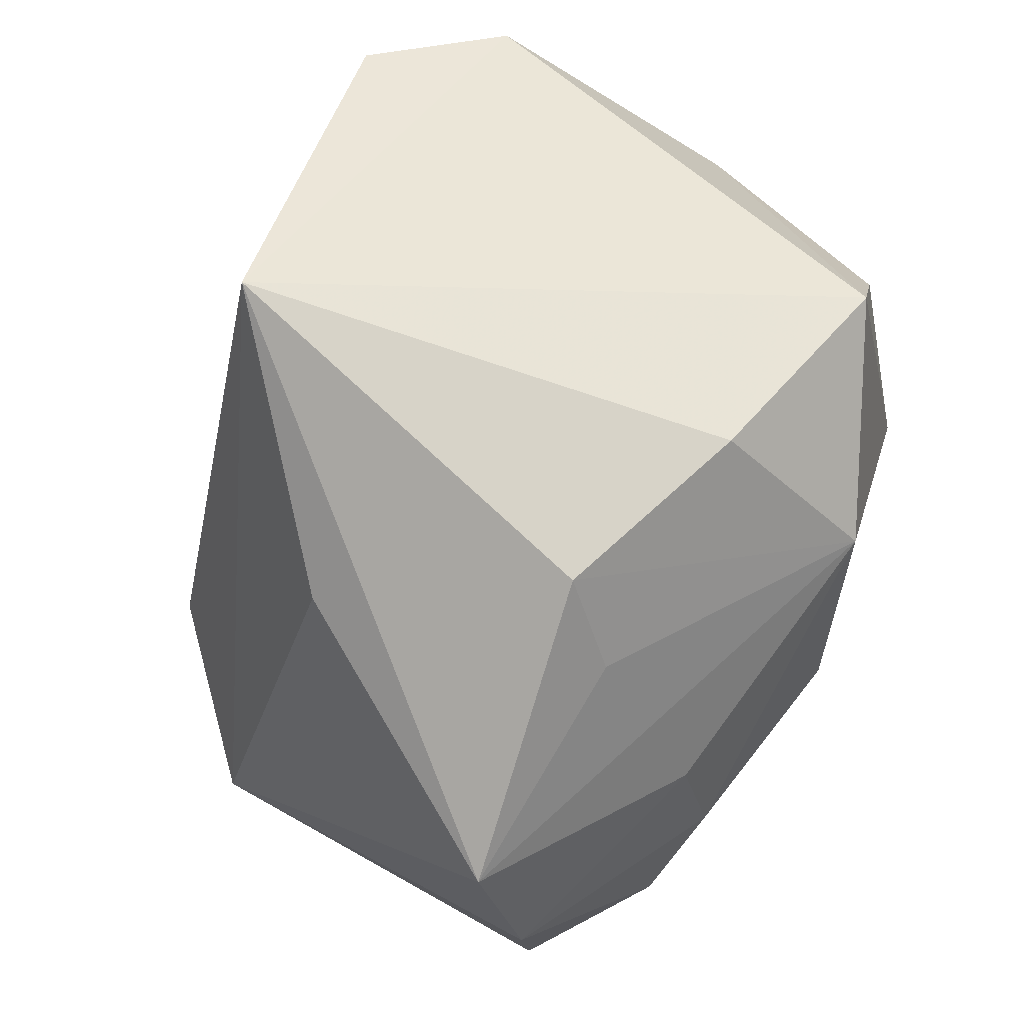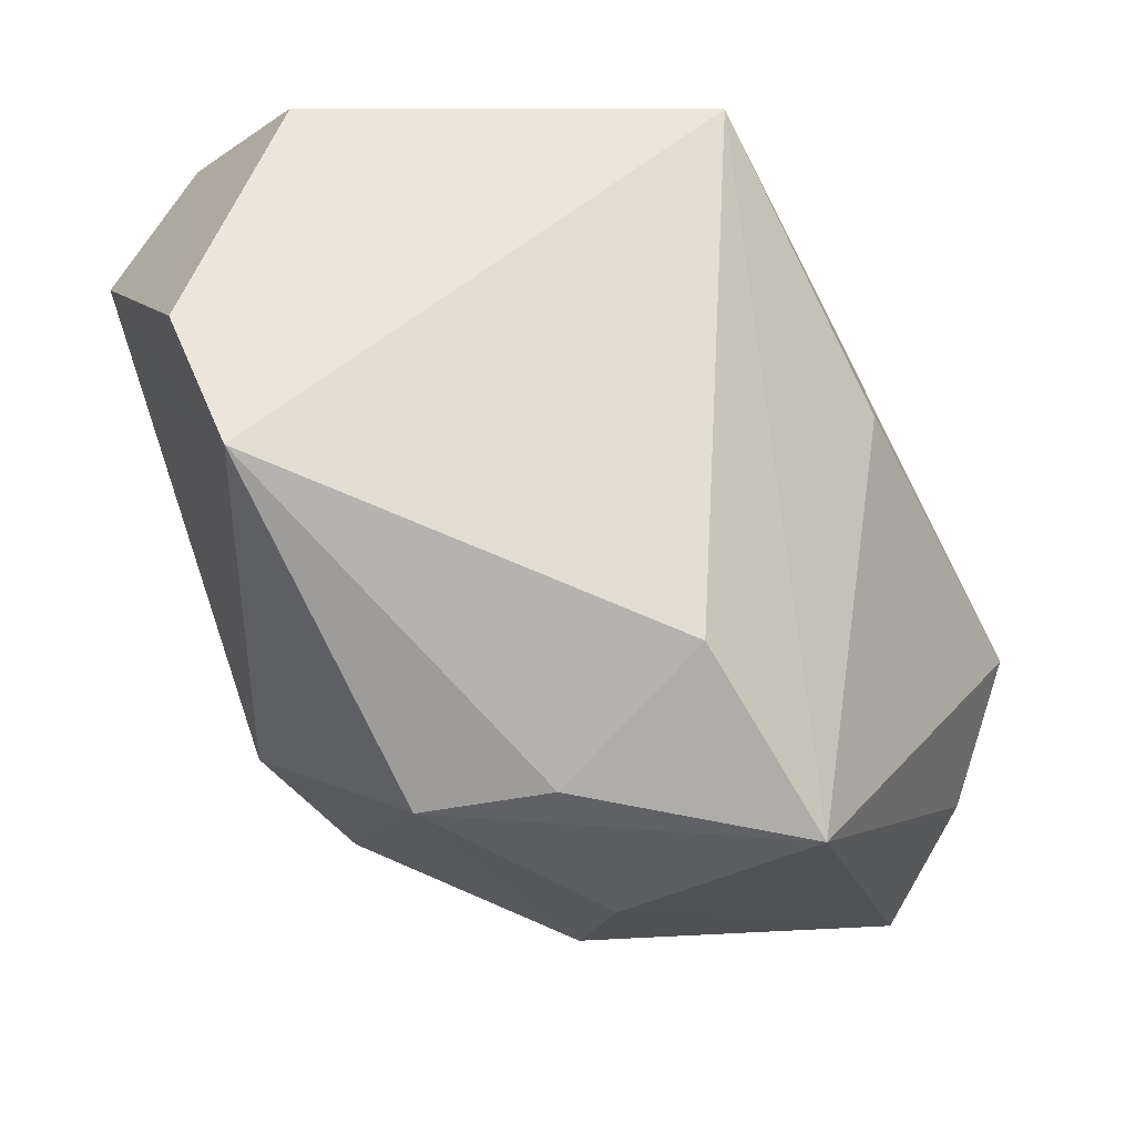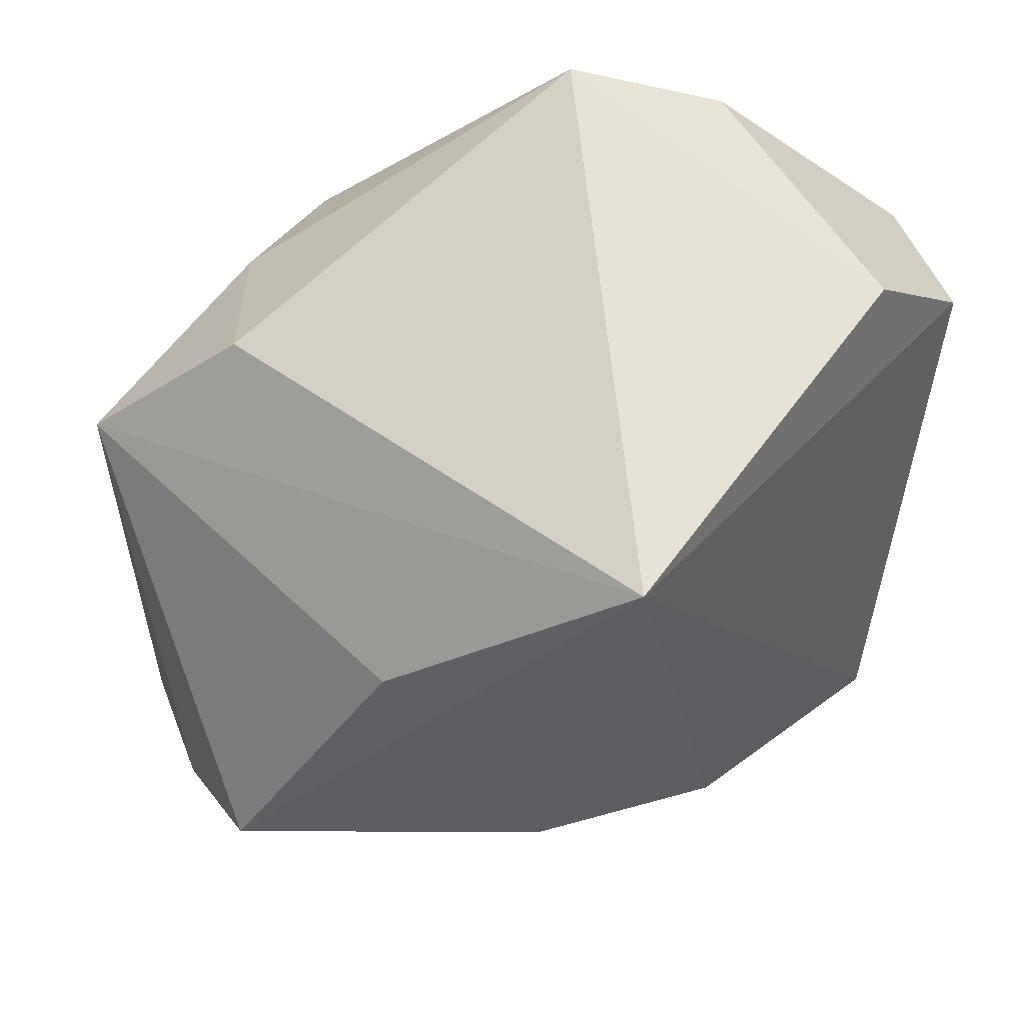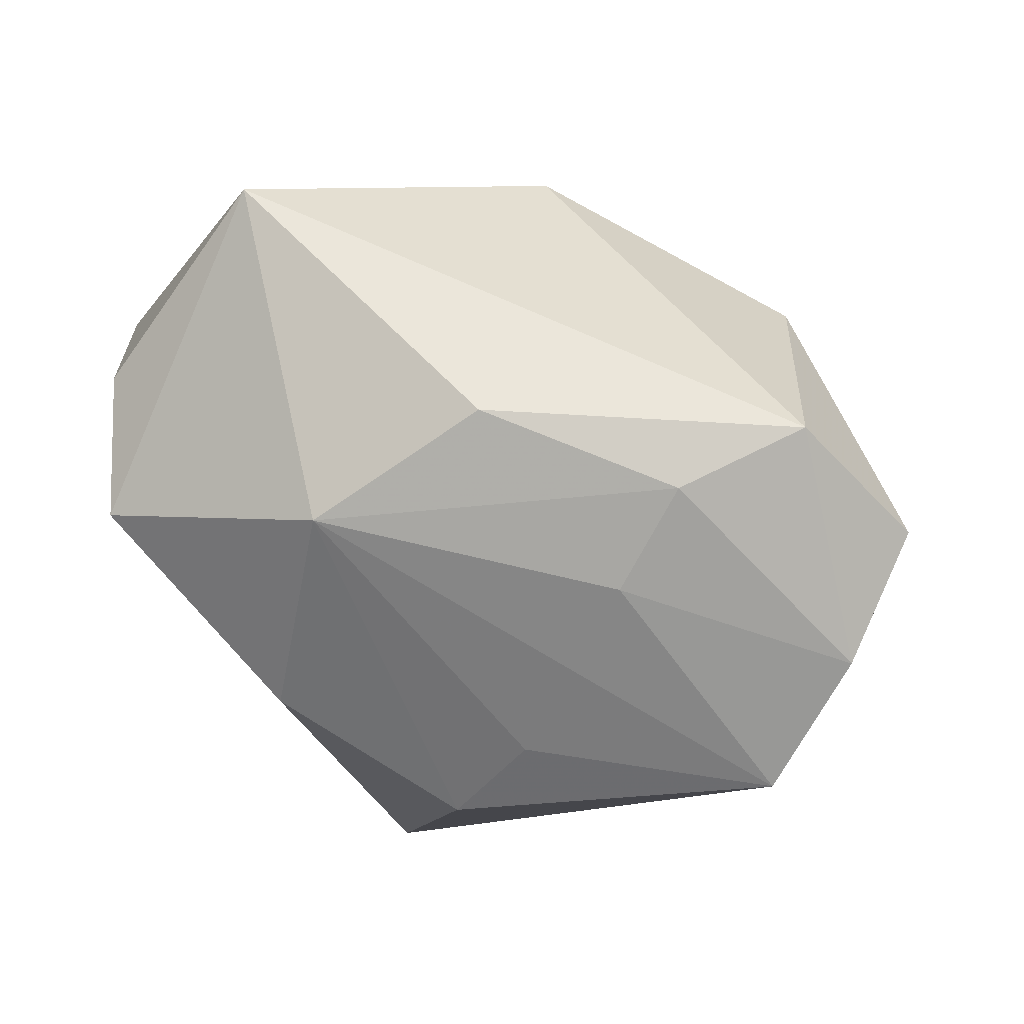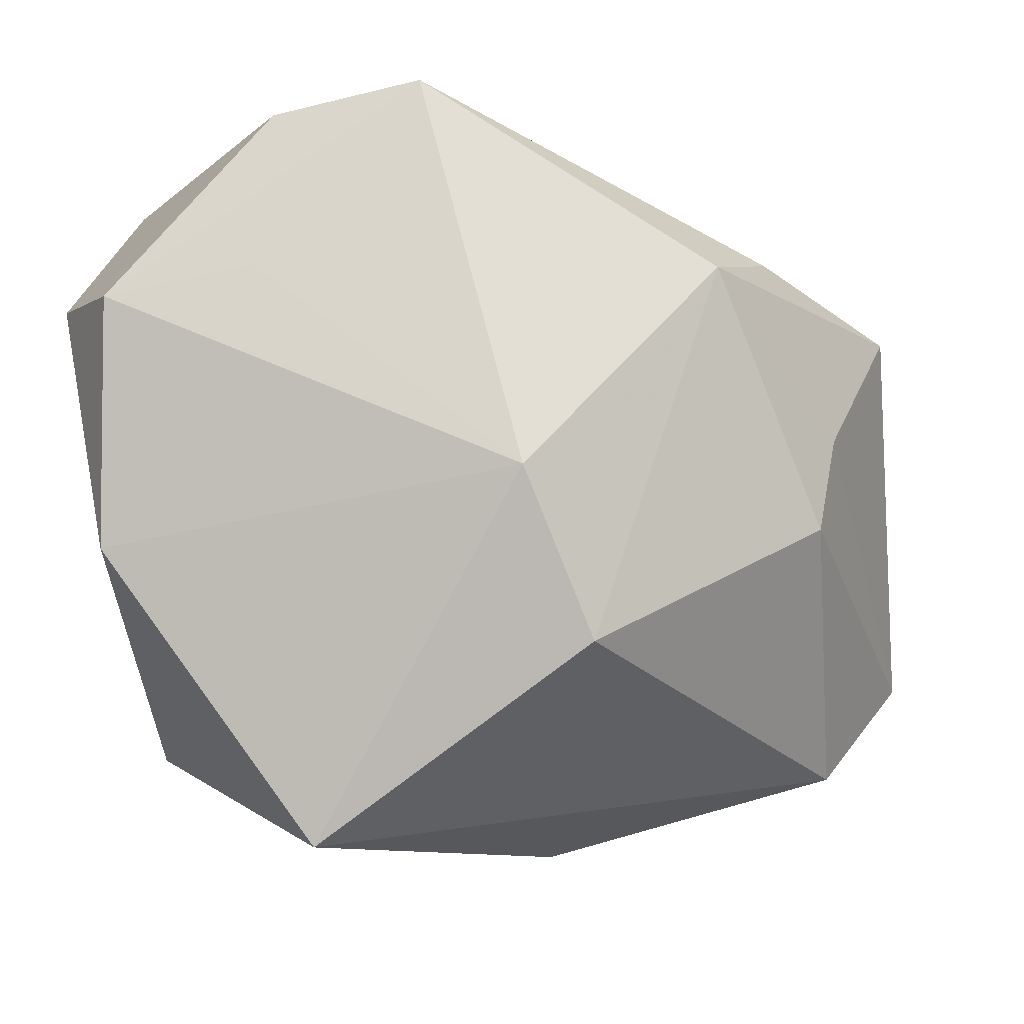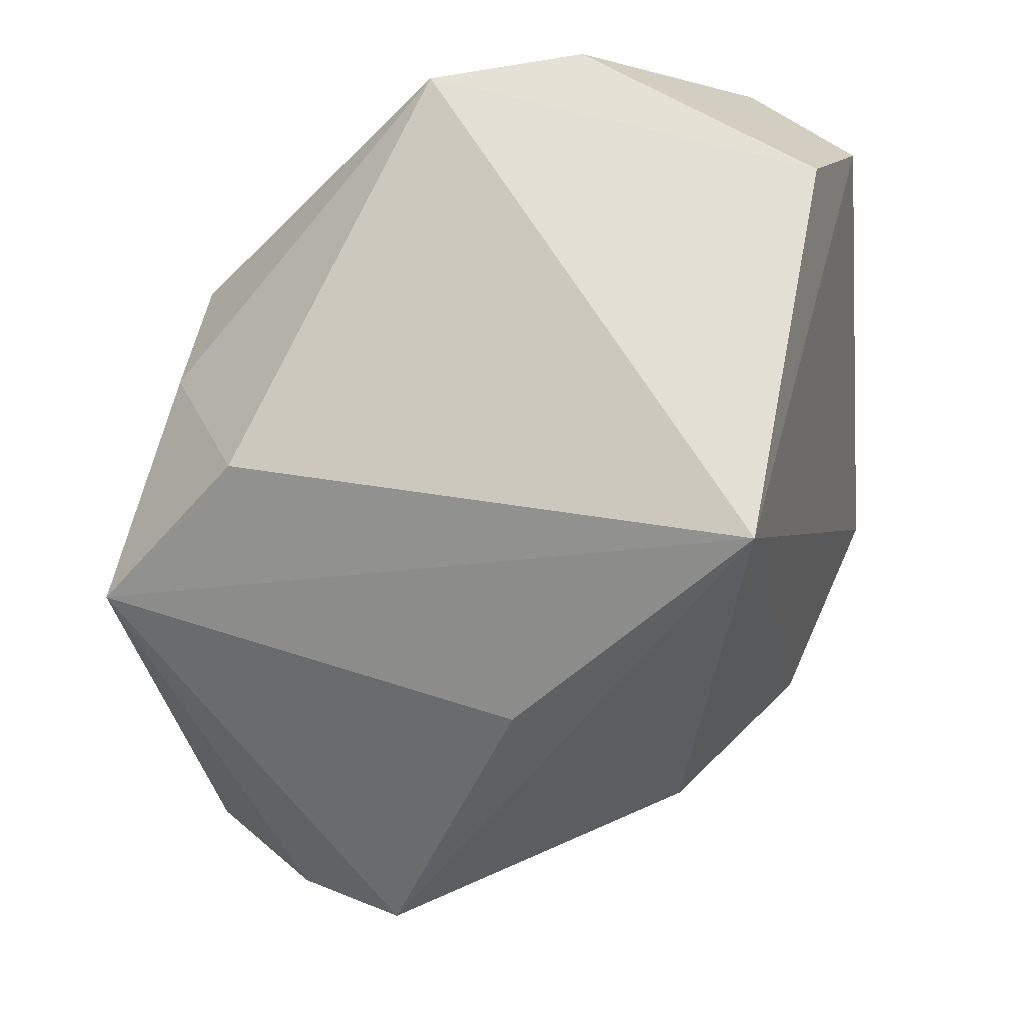
<metadata>
{"format":"obj","ext":"obj","renderer":"f3d","projection":"perspective","resolution":1024,"background":"white","views":[{"elev":-74.2,"azim":-118.9,"up":"+Z"},{"elev":54.7,"azim":58.2,"up":"+Y"},{"elev":64.0,"azim":-175.5,"up":"+Y"},{"elev":-23.5,"azim":2.0,"up":"+Z"},{"elev":73.2,"azim":-9.3,"up":"+Z"},{"elev":66.3,"azim":159.1,"up":"+Y"}]}
</metadata>
<code>
v 0.0004788 -0.02524 -0.00489
v 0.02105 0.0101 0.01144
v -0.01328 0.01287 0.01851
v -0.0005476 0.02376 0.0196
v 0.02371 -0.002381 0.008983
v -0.0246 -0.01377 -0.00669
v -0.02135 0.02376 0.004254
v 0.02392 -0.01375 -0.01777
v 0.02136 -0.008693 0.01015
v -0.02601 -0.003174 0.0133
v 0.02775 -0.01653 -0.009893
v 0.03044 0.007273 -0.0006389
v -0.01501 -0.02459 0.01169
v -0.001922 -0.003101 -0.02407
v -0.01013 -0.02105 -0.01042
v -0.02464 -0.01557 0.002601
v 0.001758 -0.00455 0.02169
v -0.01346 -0.008454 -0.01805
v -0.00744 0.02376 -0.01805
v 0.01676 0.007793 0.01844
v 0.01284 -0.0226 -0.009238
v 0.002823 -0.008291 -0.02154
v 0.008578 0.01025 -0.01926
v 0.01898 -0.007784 -0.02407
v -0.01056 0.0236 0.01793
v -0.02705 0.01557 0.008659
v -0.02337 0.01286 0.01703
v 0.02087 -0.0229 -0.005329
v 0.004564 -0.01543 0.01711
v 0.02021 0.01633 0.001305
v 0.009106 -0.01843 -0.01435
f 20 29 9
f 7 19 26
f 7 4 19
f 17 29 20
f 20 4 17
f 13 29 17
f 20 12 2
f 2 4 20
f 30 12 19
f 19 4 30
f 30 2 12
f 4 2 30
f 19 12 23
f 26 19 6
f 6 15 13
f 5 12 20
f 20 9 5
f 11 12 5
f 5 9 11
f 25 7 26
f 4 7 25
f 11 9 28
f 28 29 13
f 28 9 29
f 24 23 12
f 24 14 19
f 19 23 24
f 19 14 18
f 18 6 19
f 14 15 18
f 15 6 18
f 16 6 13
f 27 25 26
f 4 25 27
f 13 15 1
f 1 28 13
f 22 15 14
f 14 24 22
f 22 24 15
f 28 1 21
f 21 1 15
f 13 17 10
f 17 27 10
f 10 16 13
f 10 27 26
f 26 6 10
f 6 16 10
f 3 17 4
f 4 27 3
f 3 27 17
f 11 28 8
f 28 21 8
f 8 12 11
f 8 24 12
f 15 24 31
f 31 21 15
f 24 8 31
f 31 8 21

</code>
